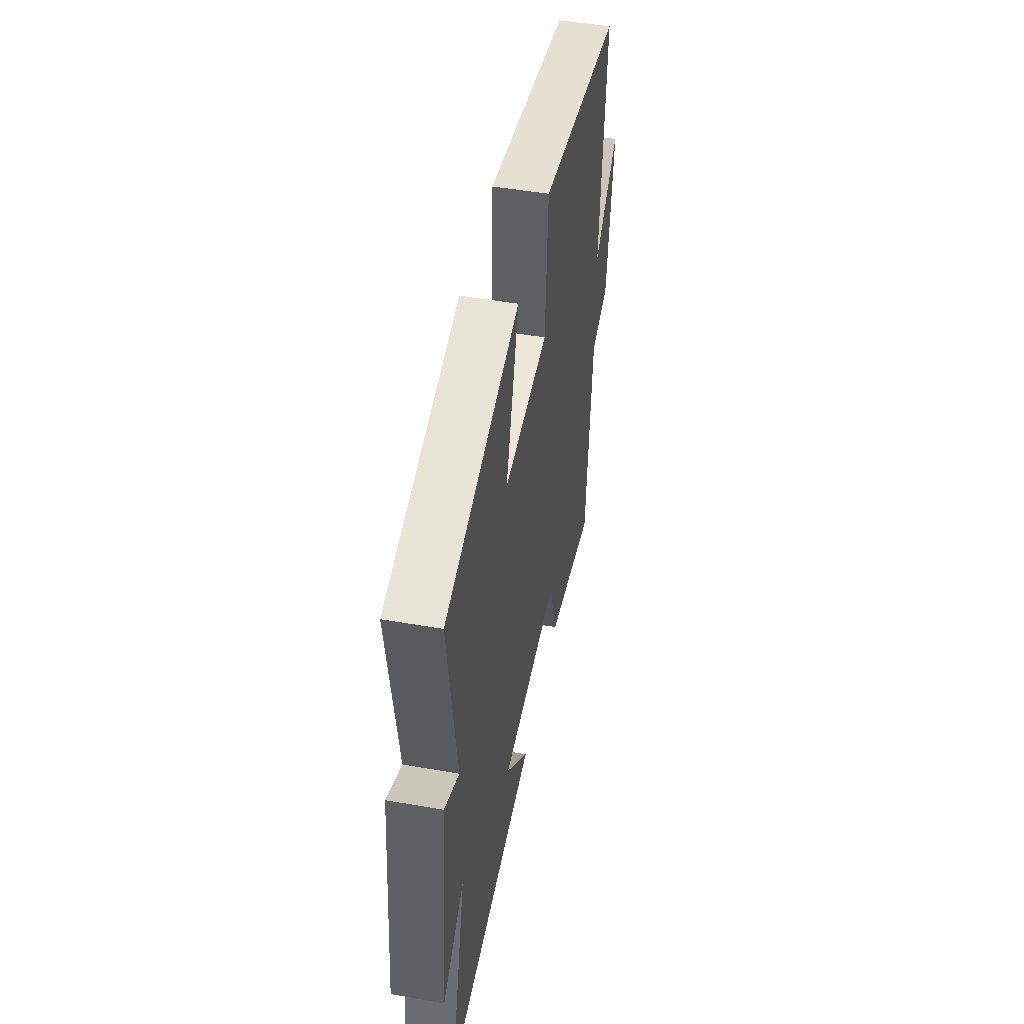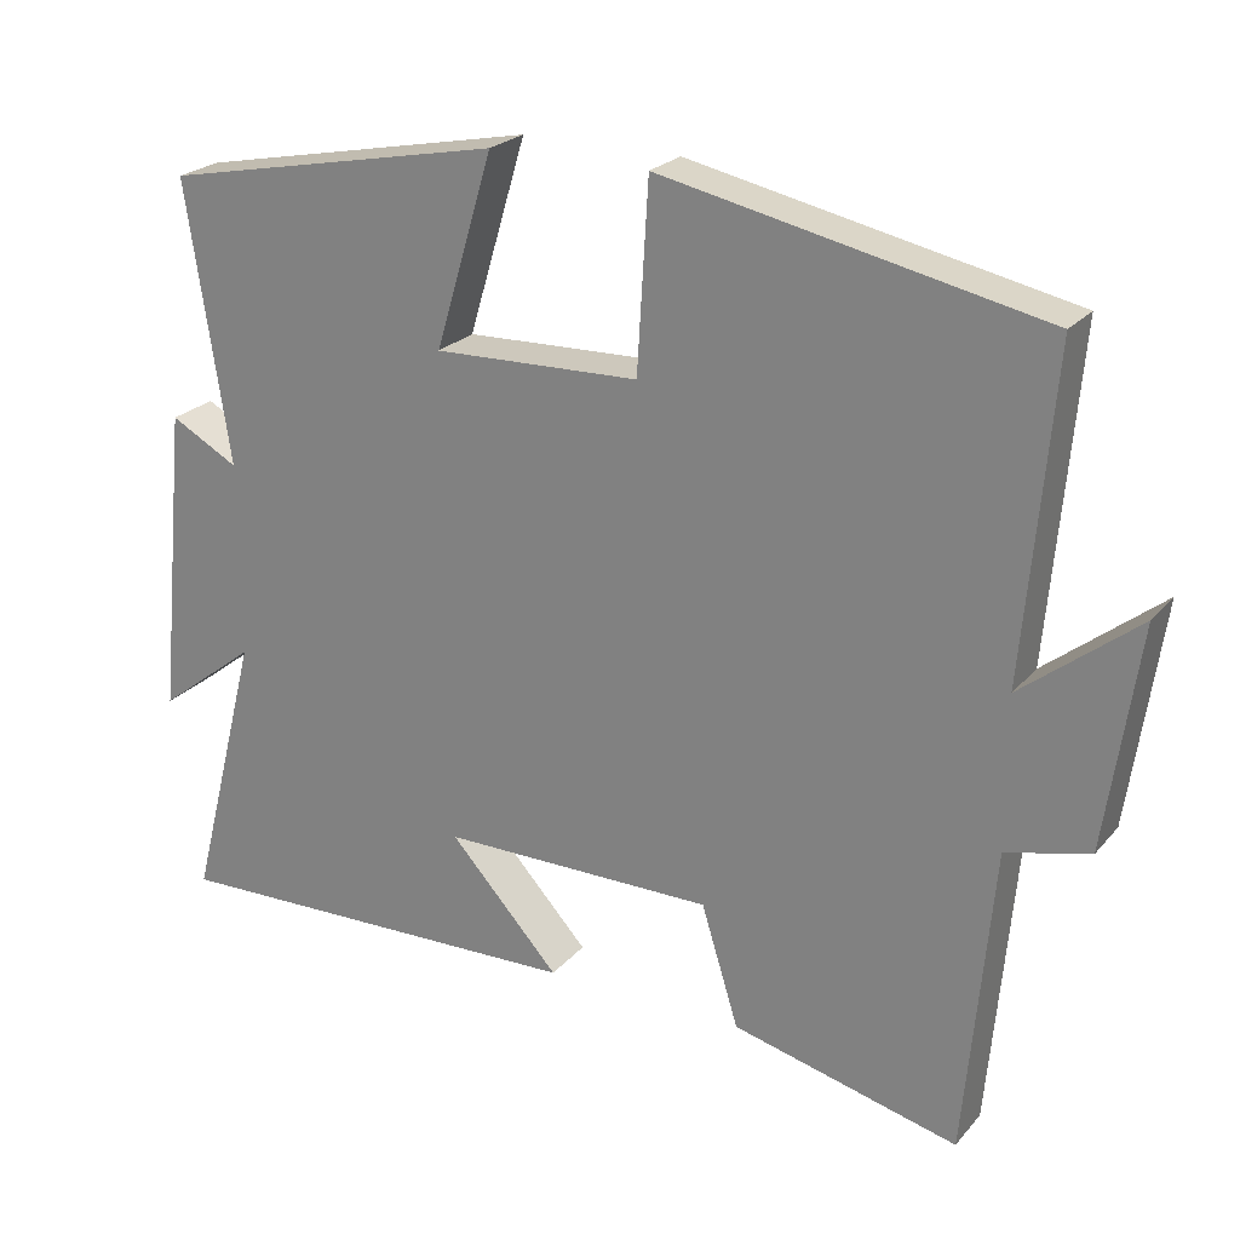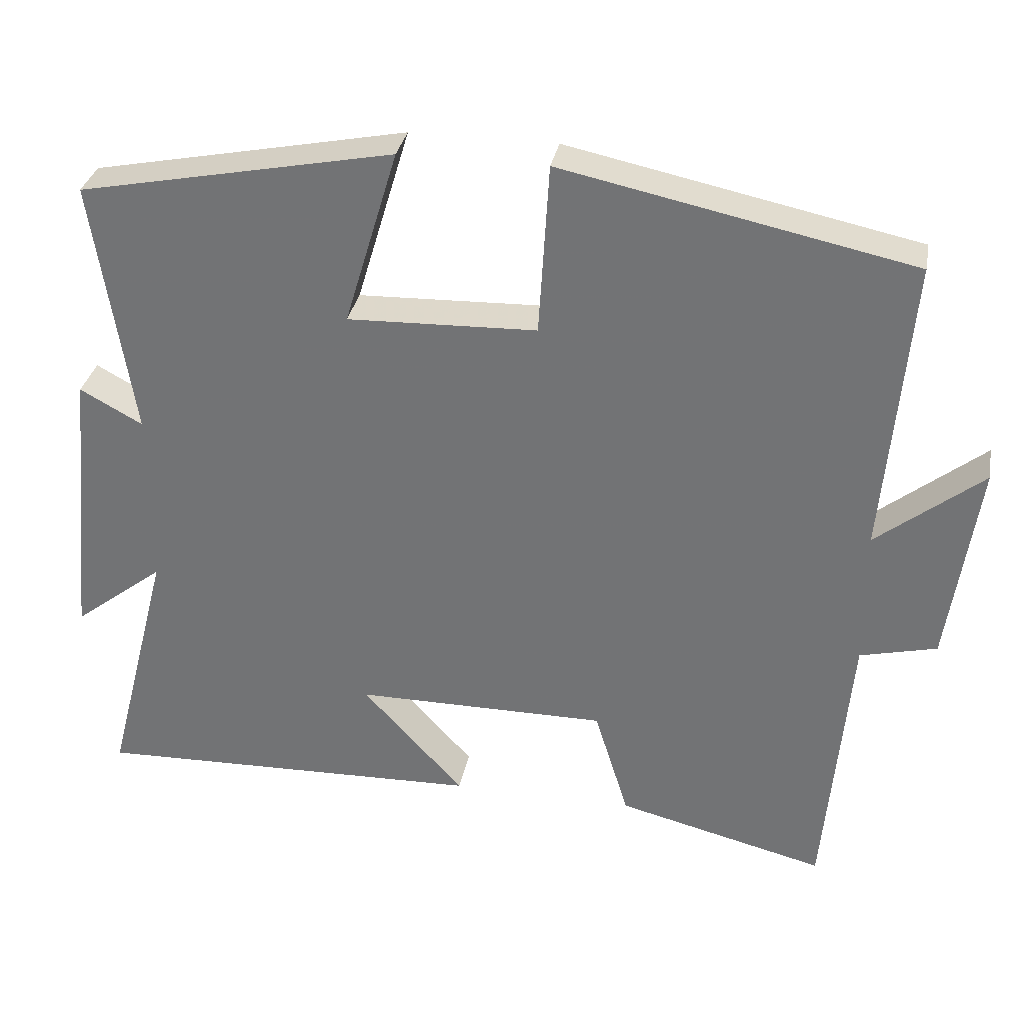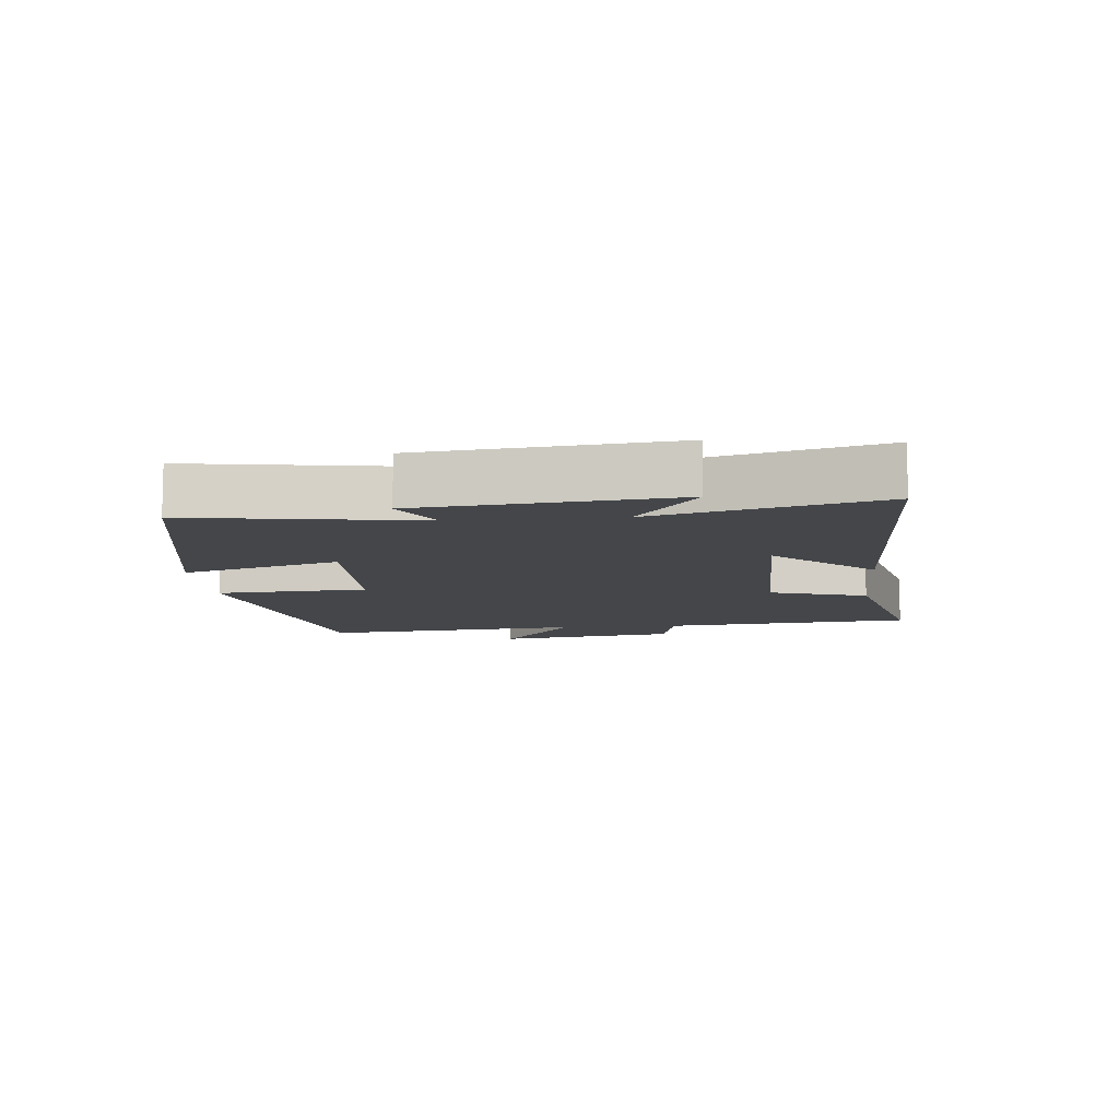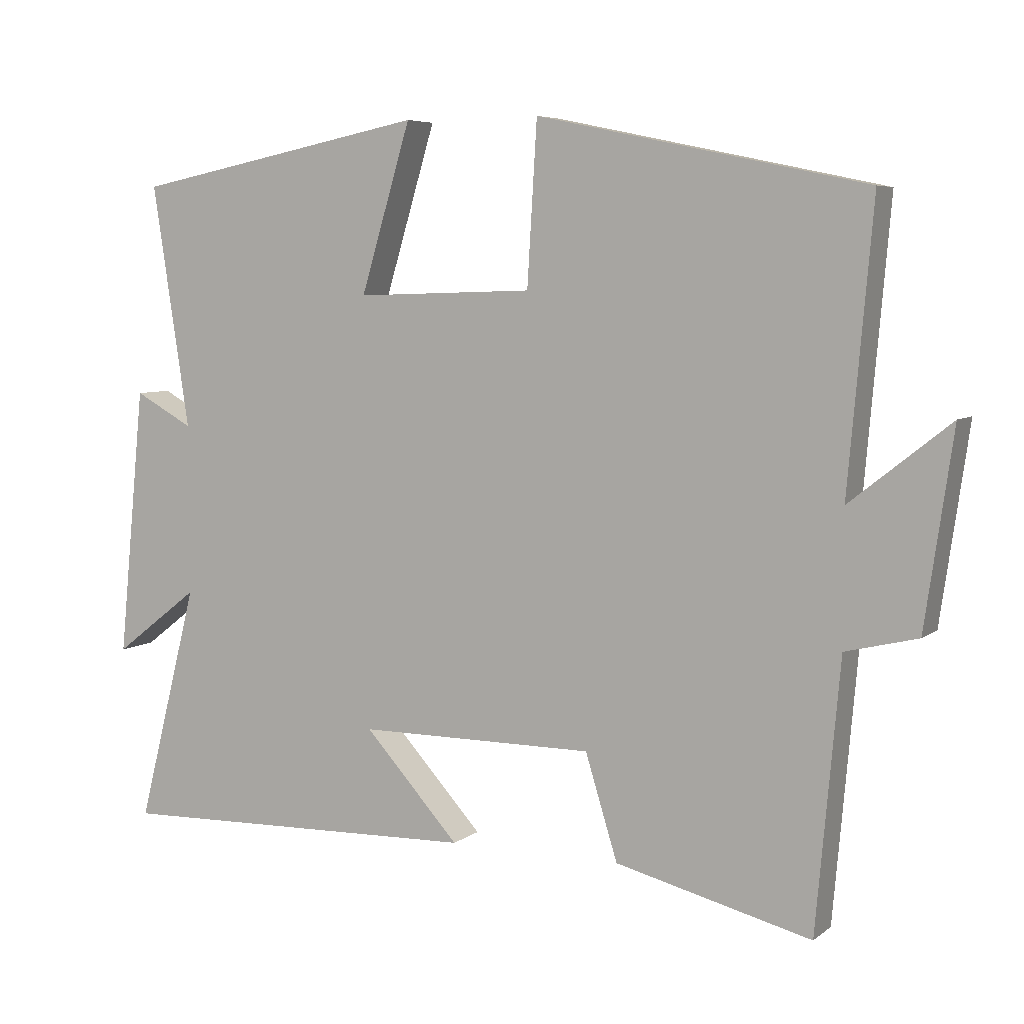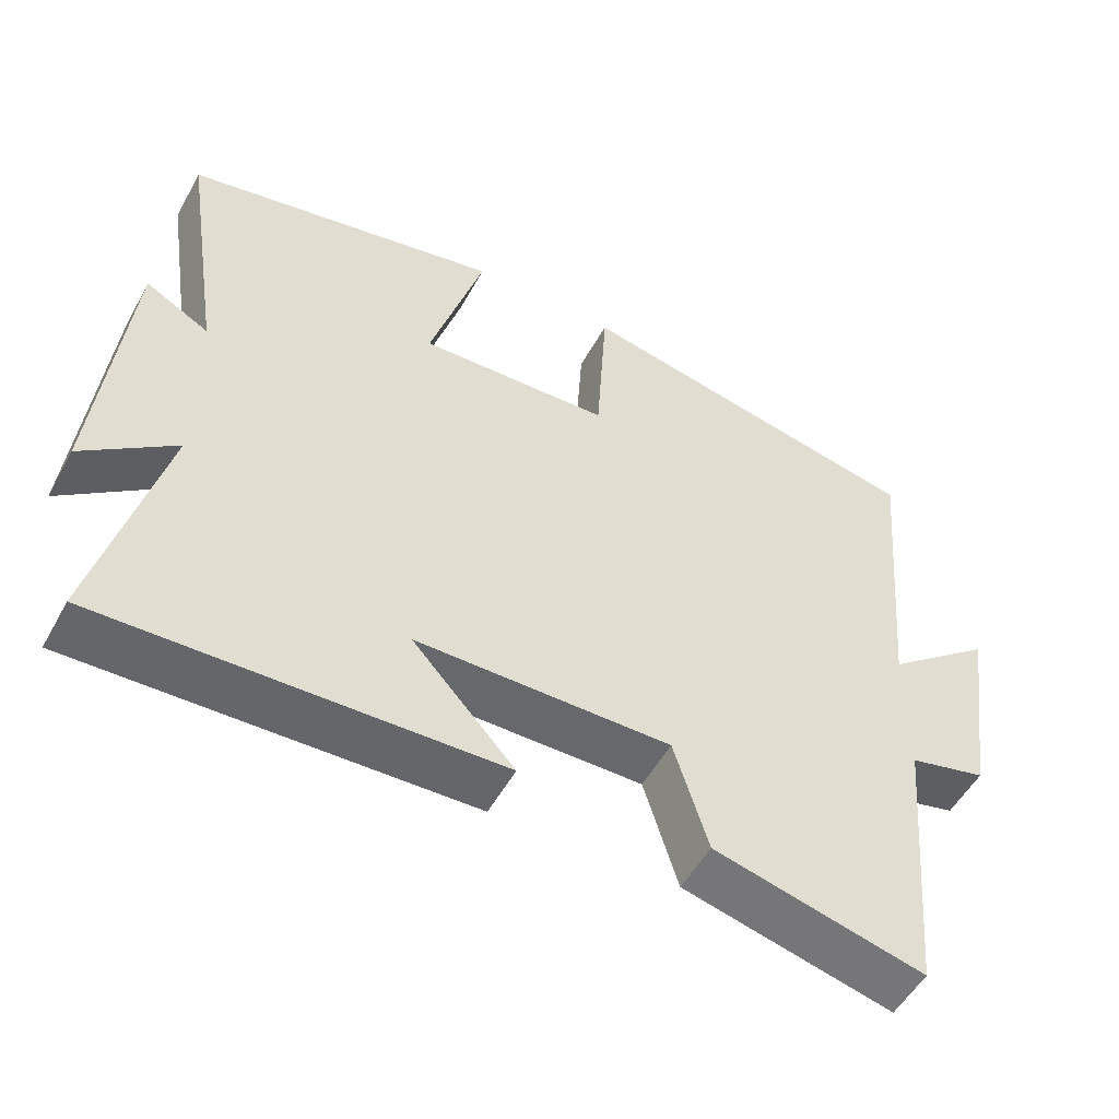
<metadata>
{"format":"obj","ext":"obj","renderer":"f3d","projection":"perspective","resolution":1024,"background":"white","views":[{"elev":48.9,"azim":101.0,"up":"+Z"},{"elev":23.4,"azim":-150.4,"up":"+Z"},{"elev":32.4,"azim":-169.4,"up":"+Z"},{"elev":-9.7,"azim":95.4,"up":"+Y"},{"elev":6.0,"azim":-153.3,"up":"+Z"},{"elev":-52.4,"azim":151.7,"up":"+Z"}]}
</metadata>
<code>
v 0.587 0.07 -0.514
v 0.062 0.07 -0.5
v 0.198 0.07 -0.351
v -0.14 0.07 -0.351
v -0.186 0.07 -0.5
v -0.466 0.07 -0.57
v -0.5 0.07 -0.188
v -0.603 0.07 -0.163
v -0.643 0.07 0.113
v -0.5 0.07 0
v -0.535 0.07 0.401
v -0.065 0.07 0.5
v -0.051 0.07 0.269
v 0.203 0.07 0.261
v 0.131 0.07 0.5
v 0.553 0.07 0.416
v 0.5 0.07 0.07
v 0.584 0.07 0.116
v 0.622 0.07 -0.268
v 0.5 0.07 -0.174
v 0.587 0 -0.514
v 0.062 0 -0.5
v 0.198 0 -0.351
v -0.14 0 -0.351
v -0.186 0 -0.5
v -0.466 0 -0.57
v -0.5 0 -0.188
v -0.603 0 -0.163
v -0.643 0 0.113
v -0.5 0 0
v -0.535 0 0.401
v -0.065 0 0.5
v -0.051 0 0.269
v 0.203 0 0.261
v 0.131 0 0.5
v 0.553 0 0.416
v 0.5 0 0.07
v 0.584 0 0.116
v 0.622 0 -0.268
v 0.5 0 -0.174
f 17 18 19 20
f 14 15 16 17
f 13 14 17 20
f 10 11 12 13
f 10 13 20 1
f 7 8 9 10
f 6 7 10
f 5 6 10
f 4 5 10
f 3 4 10
f 1 2 3
f 1 3 10
f 40 39 38 37
f 37 36 35 34
f 40 37 34 33
f 33 32 31 30
f 21 40 33 30
f 30 29 28 27
f 30 27 26
f 30 26 25
f 30 25 24
f 30 24 23
f 23 22 21
f 30 23 21
f 1 21 22 2
f 2 22 23 3
f 3 23 24 4
f 4 24 25 5
f 5 25 26 6
f 6 26 27 7
f 7 27 28 8
f 8 28 29 9
f 9 29 30 10
f 10 30 31 11
f 11 31 32 12
f 12 32 33 13
f 13 33 34 14
f 14 34 35 15
f 15 35 36 16
f 16 36 37 17
f 17 37 38 18
f 18 38 39 19
f 19 39 40 20
f 20 40 21 1

</code>
